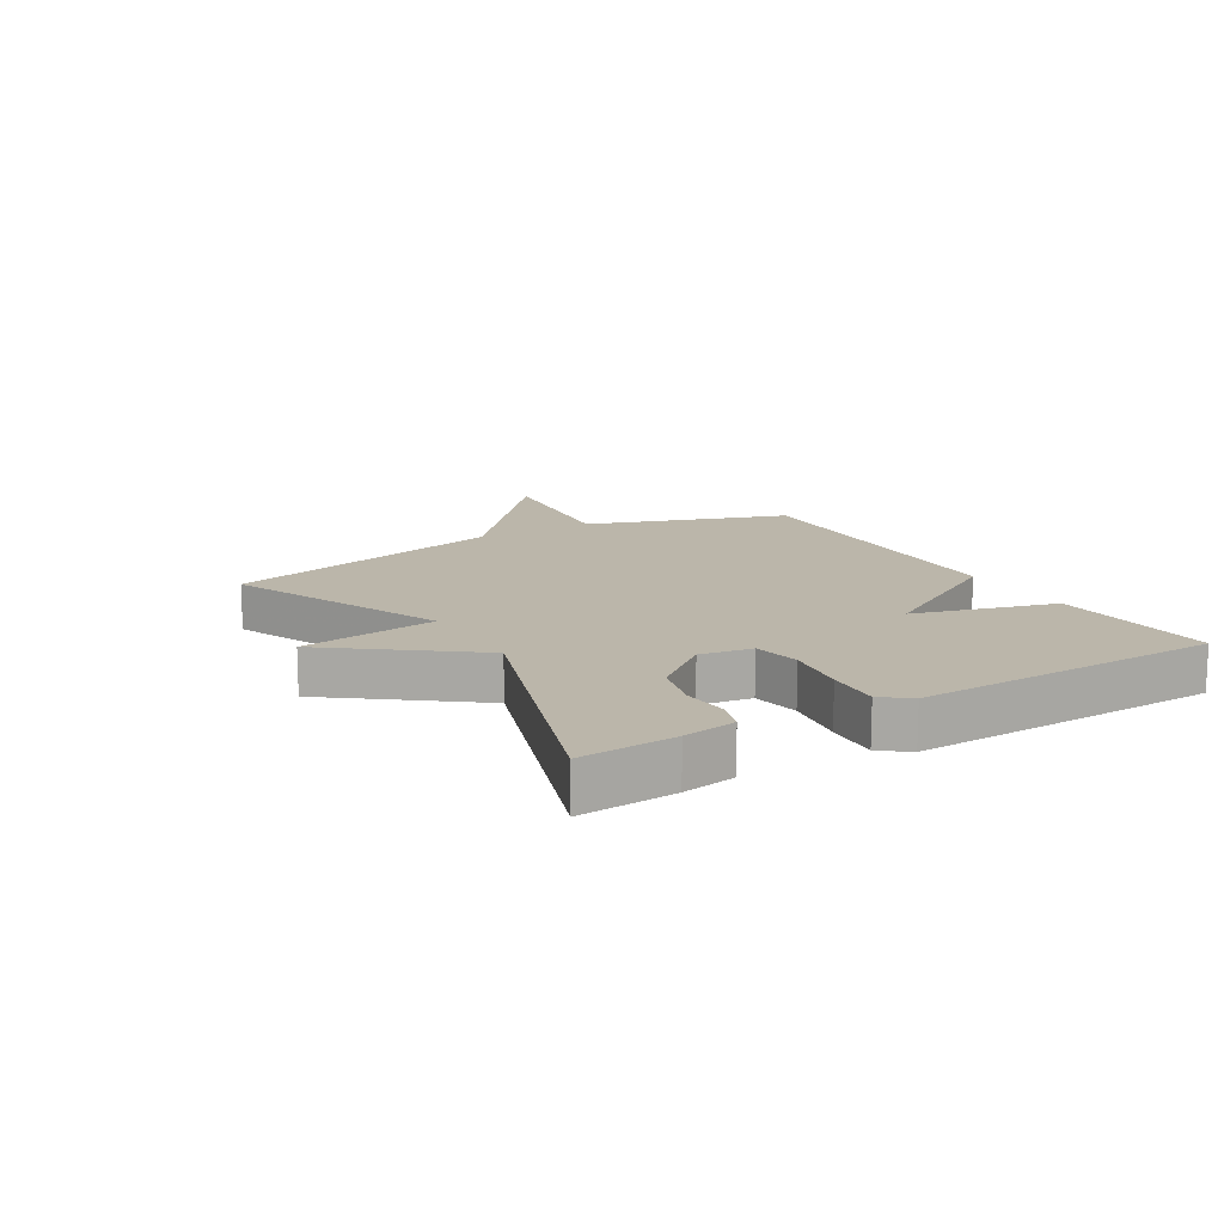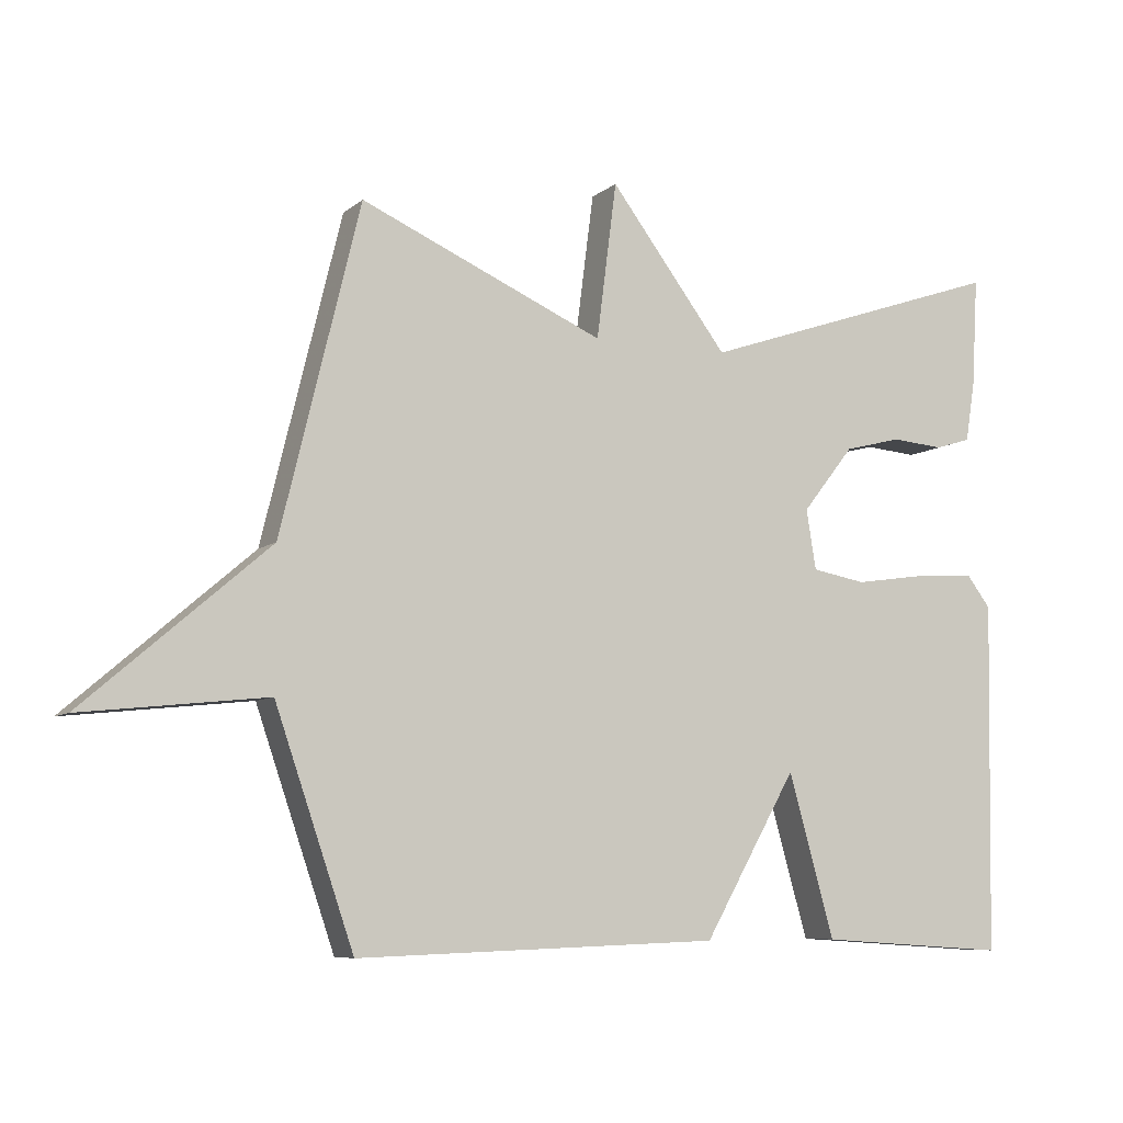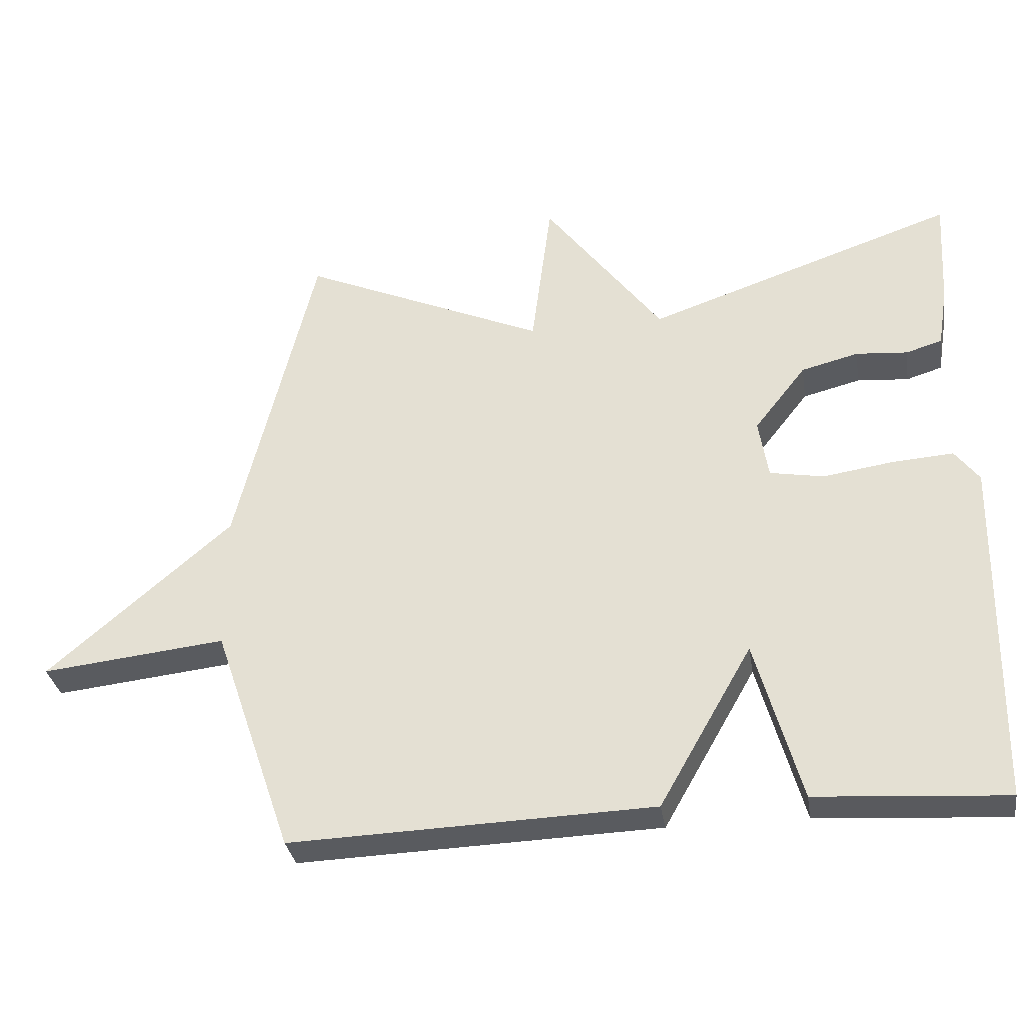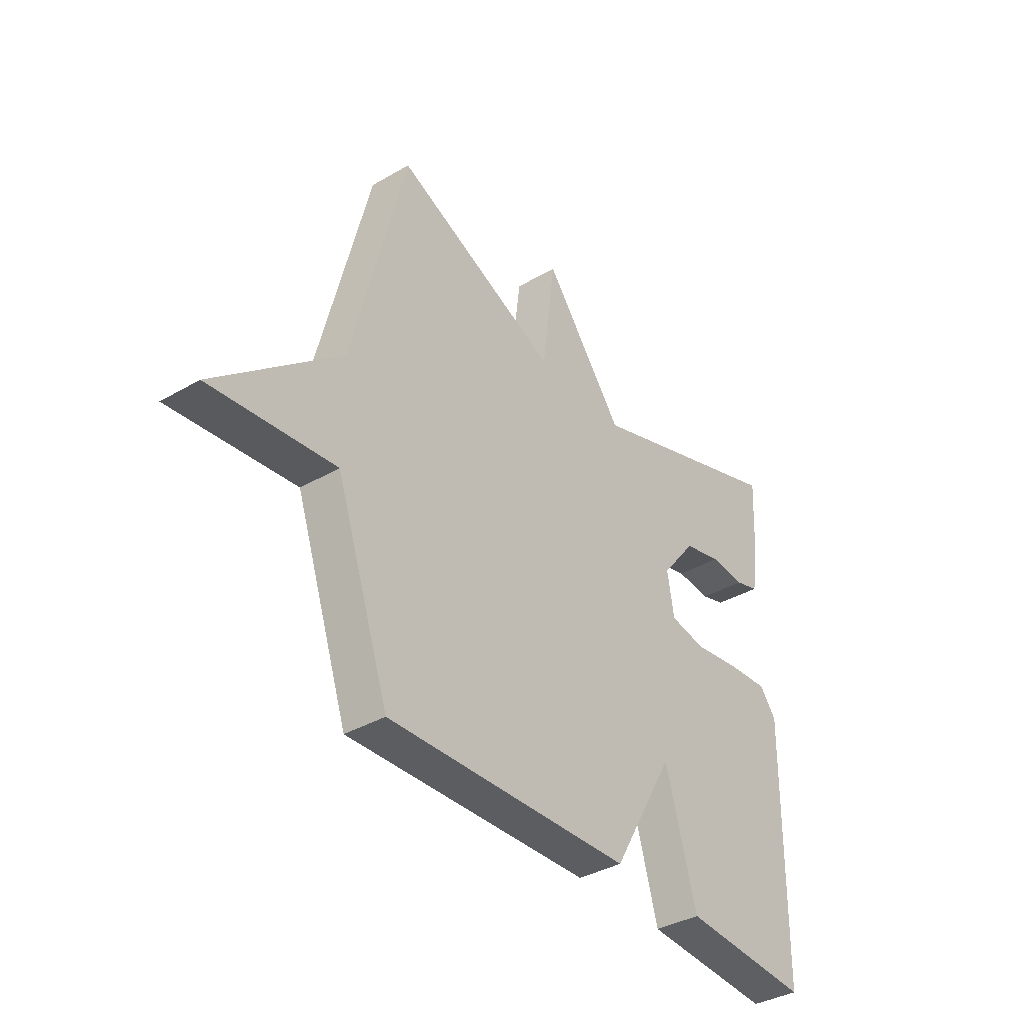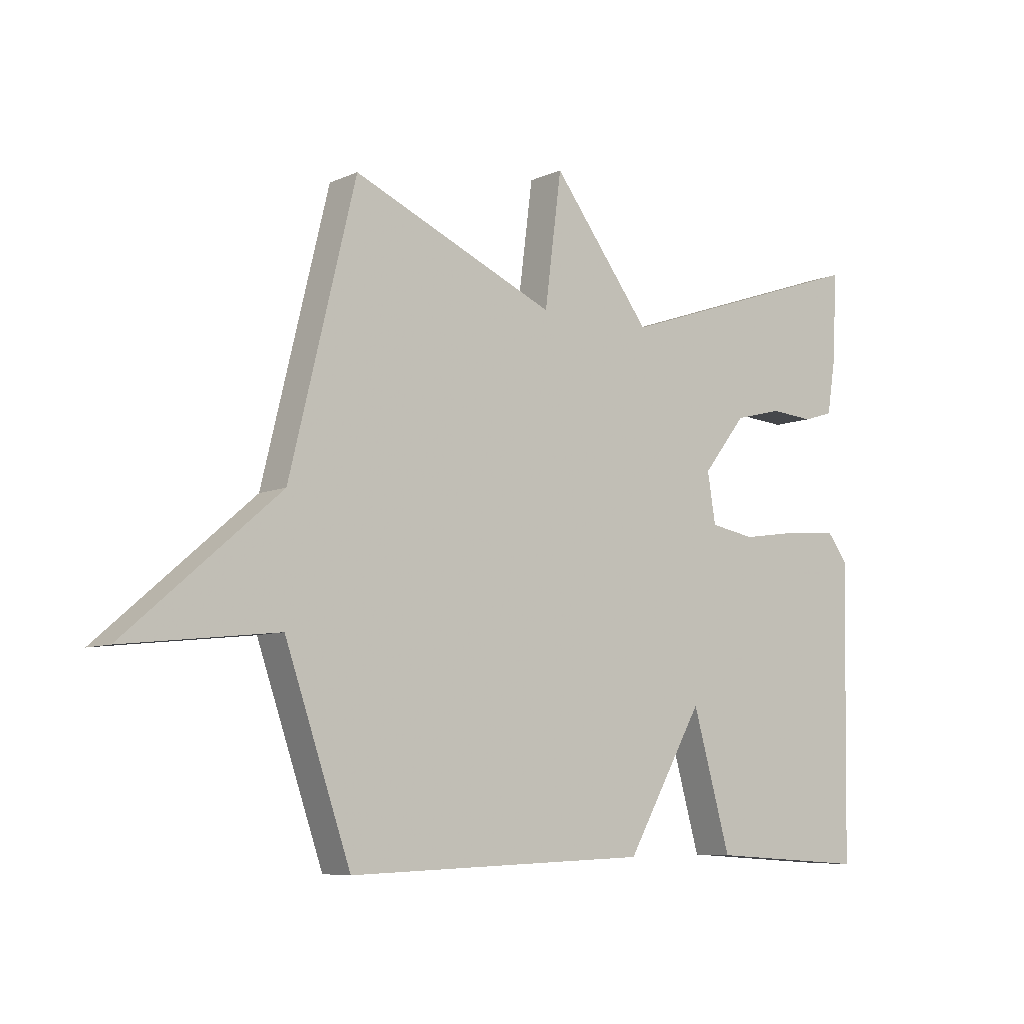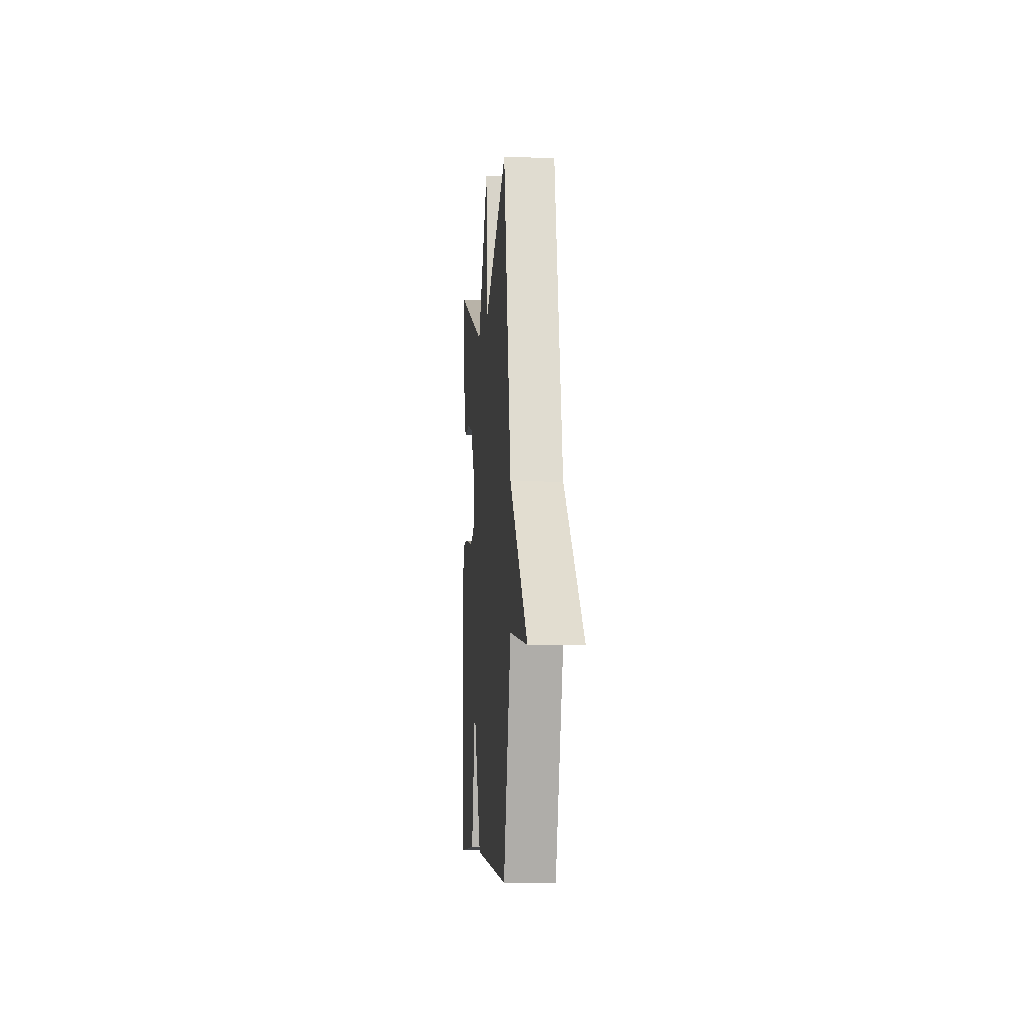
<metadata>
{"format":"obj","ext":"obj","renderer":"f3d","projection":"perspective","resolution":1024,"background":"white","views":[{"elev":14.1,"azim":59.2,"up":"+Y"},{"elev":-7.7,"azim":-26.7,"up":"+Z"},{"elev":-32.4,"azim":8.9,"up":"+Z"},{"elev":-37.4,"azim":-53.2,"up":"+Z"},{"elev":-7.5,"azim":-38.9,"up":"+Z"},{"elev":-6.1,"azim":-94.4,"up":"+Z"}]}
</metadata>
<code>
v 0.5 0.07 -0.5
v 0.225 0.07 -0.482
v 0.159 0.07 -0.248
v 0.025 0.07 -0.482
v -0.5 0.07 -0.5
v -0.614 0.07 -0.169
v -0.88 0.07 -0.198
v -0.614 0.07 0.031
v -0.5 0.07 0.5
v -0.147 0.07 0.347
v -0.118 0.07 0.572
v 0.053 0.07 0.347
v 0.5 0.07 0.5
v 0.491 0.07 0.343
v 0.477 0.07 0.256
v 0.425 0.07 0.24
v 0.35 0.07 0.246
v 0.267 0.07 0.225
v 0.192 0.07 0.13
v 0.206 0.07 0.044
v 0.284 0.07 0.03
v 0.386 0.07 0.045
v 0.474 0.07 0.051
v 0.509 0.07 0.005
v 0.5 0 -0.5
v 0.225 0 -0.482
v 0.159 0 -0.248
v 0.025 0 -0.482
v -0.5 0 -0.5
v -0.614 0 -0.169
v -0.88 0 -0.198
v -0.614 0 0.031
v -0.5 0 0.5
v -0.147 0 0.347
v -0.118 0 0.572
v 0.053 0 0.347
v 0.5 0 0.5
v 0.491 0 0.343
v 0.477 0 0.256
v 0.425 0 0.24
v 0.35 0 0.246
v 0.267 0 0.225
v 0.192 0 0.13
v 0.206 0 0.044
v 0.284 0 0.03
v 0.386 0 0.045
v 0.474 0 0.051
v 0.509 0 0.005
f 1 2 3
f 24 1 3
f 23 24 3
f 22 23 3
f 21 22 3
f 4 5 6
f 3 4 6
f 21 3 6
f 20 21 6
f 6 7 8
f 20 6 8
f 19 20 8
f 18 19 8
f 17 18 8
f 15 16 17
f 14 15 17
f 13 14 17
f 12 13 17
f 12 17 8
f 10 11 12
f 10 12 8
f 8 9 10
f 27 26 25
f 27 25 48
f 27 48 47
f 27 47 46
f 27 46 45
f 30 29 28
f 30 28 27
f 30 27 45
f 30 45 44
f 32 31 30
f 32 30 44
f 32 44 43
f 32 43 42
f 32 42 41
f 41 40 39
f 41 39 38
f 41 38 37
f 41 37 36
f 32 41 36
f 36 35 34
f 32 36 34
f 34 33 32
f 1 25 26 2
f 2 26 27 3
f 3 27 28 4
f 4 28 29 5
f 5 29 30 6
f 6 30 31 7
f 7 31 32 8
f 8 32 33 9
f 9 33 34 10
f 10 34 35 11
f 11 35 36 12
f 12 36 37 13
f 13 37 38 14
f 14 38 39 15
f 15 39 40 16
f 16 40 41 17
f 17 41 42 18
f 18 42 43 19
f 19 43 44 20
f 20 44 45 21
f 21 45 46 22
f 22 46 47 23
f 23 47 48 24
f 24 48 25 1

</code>
